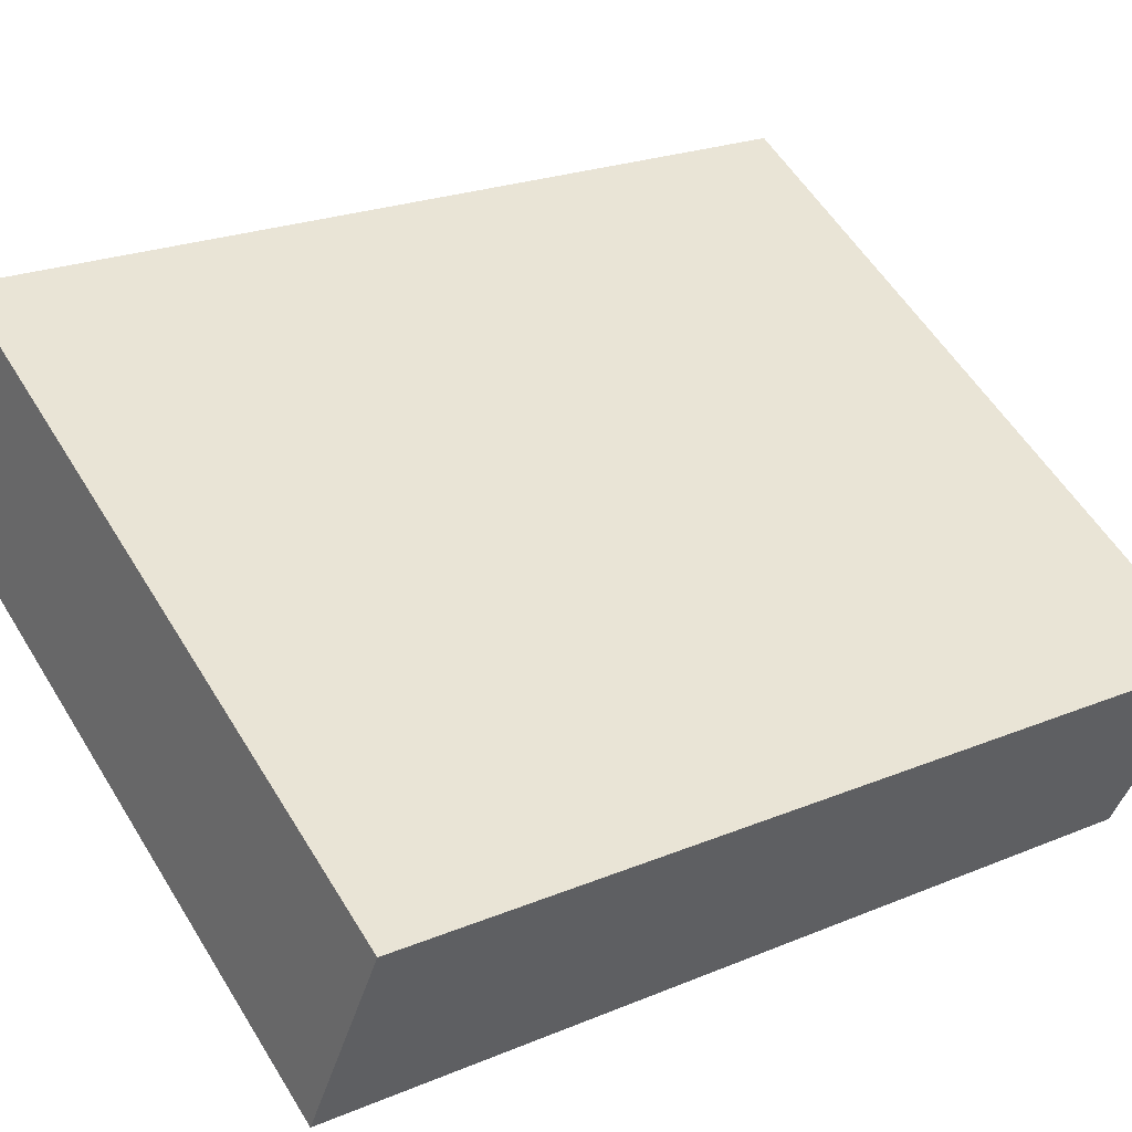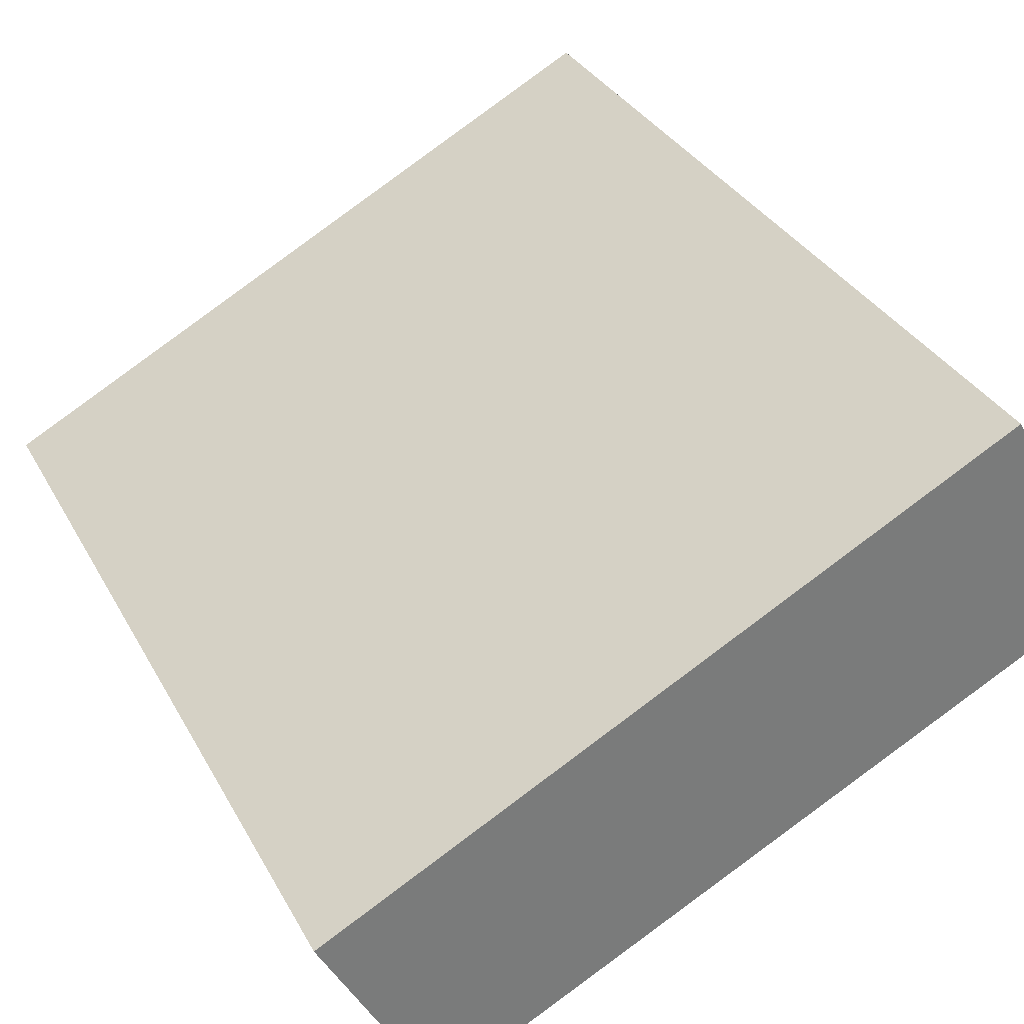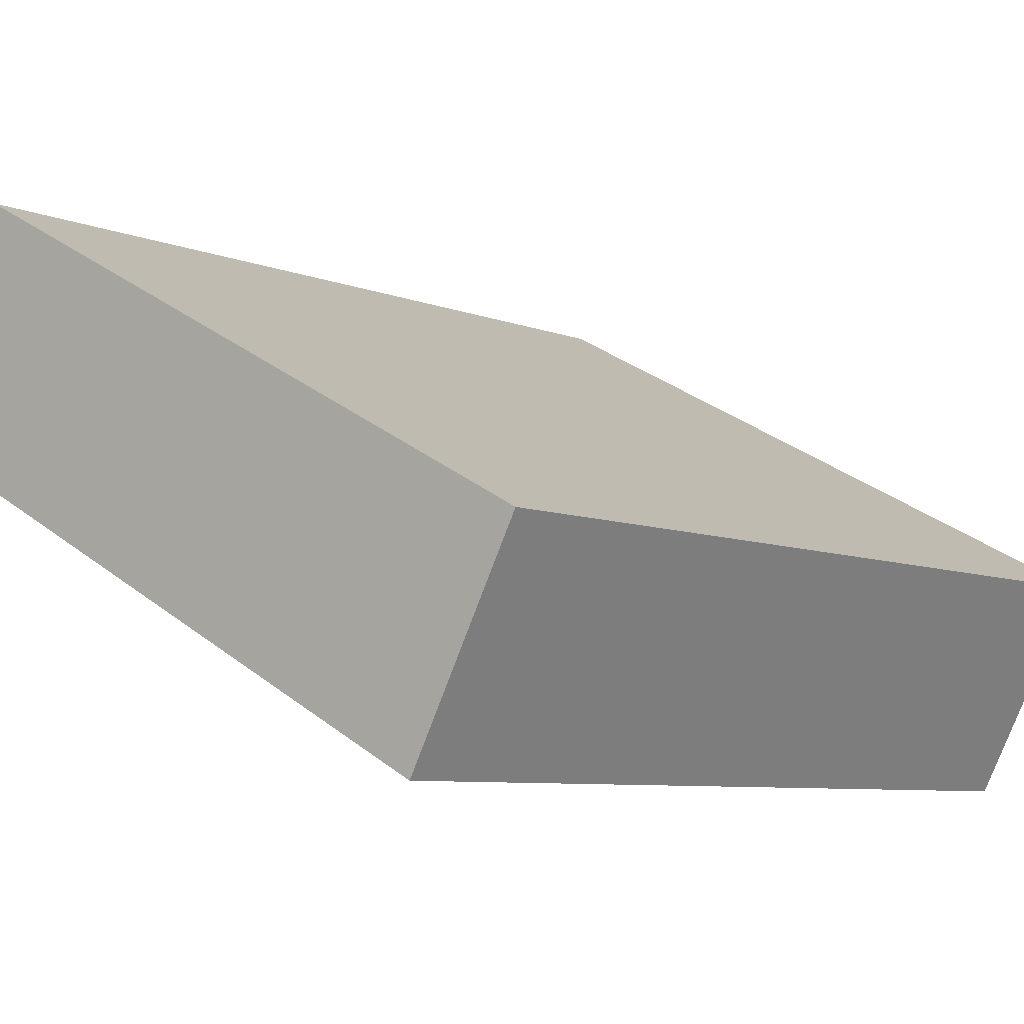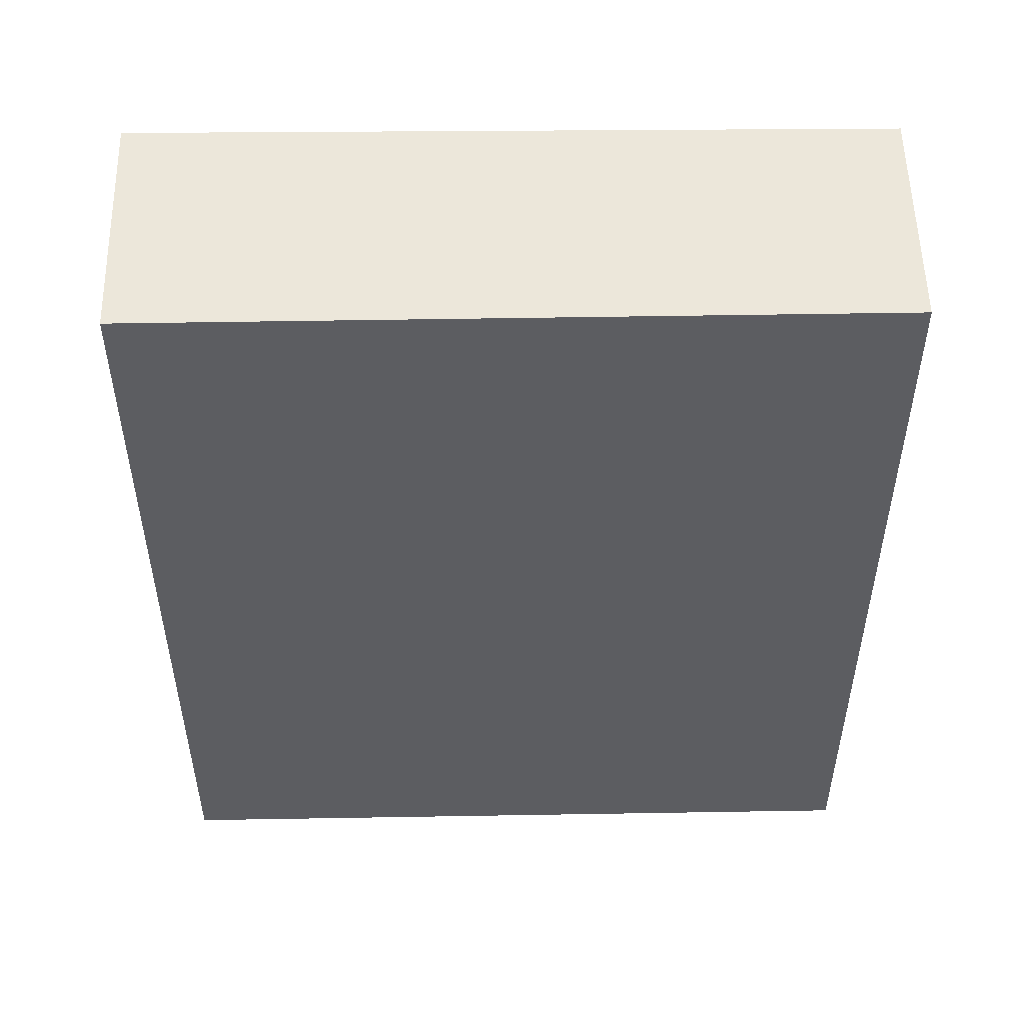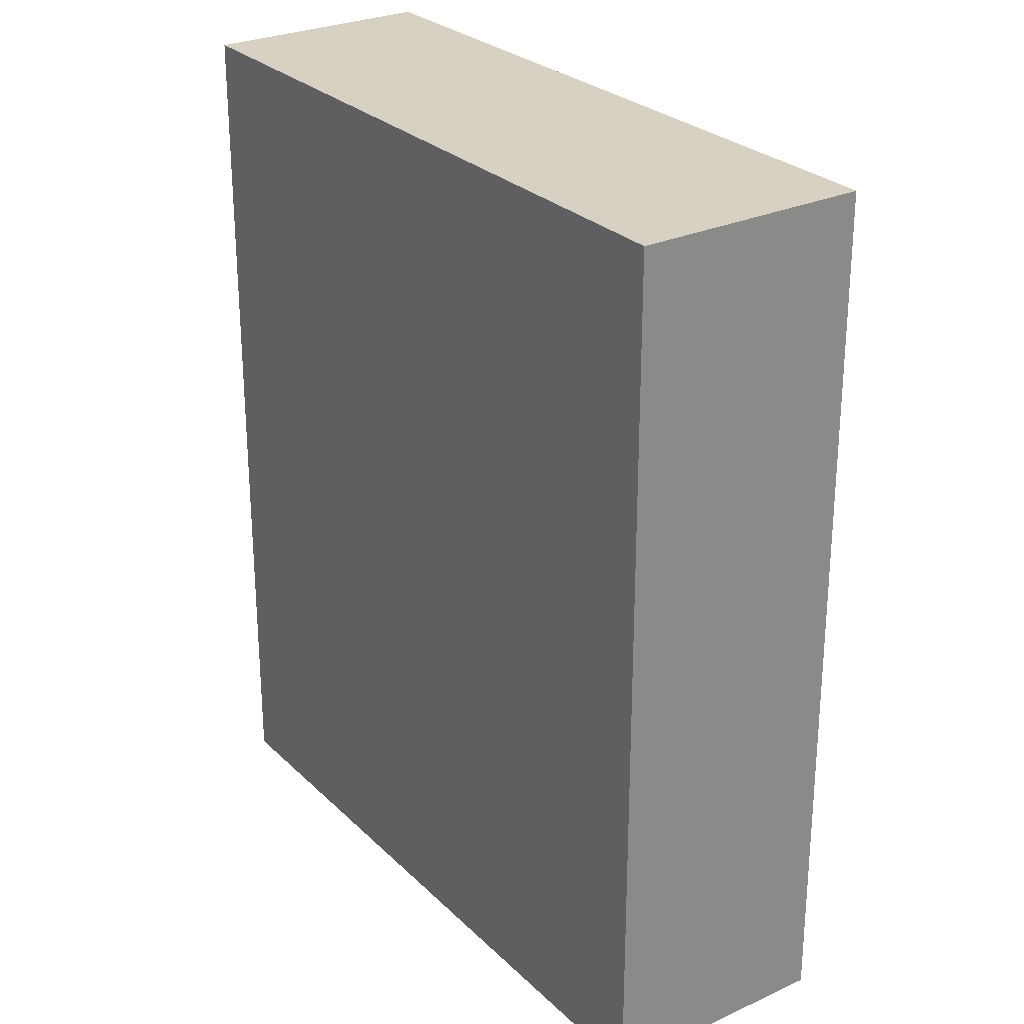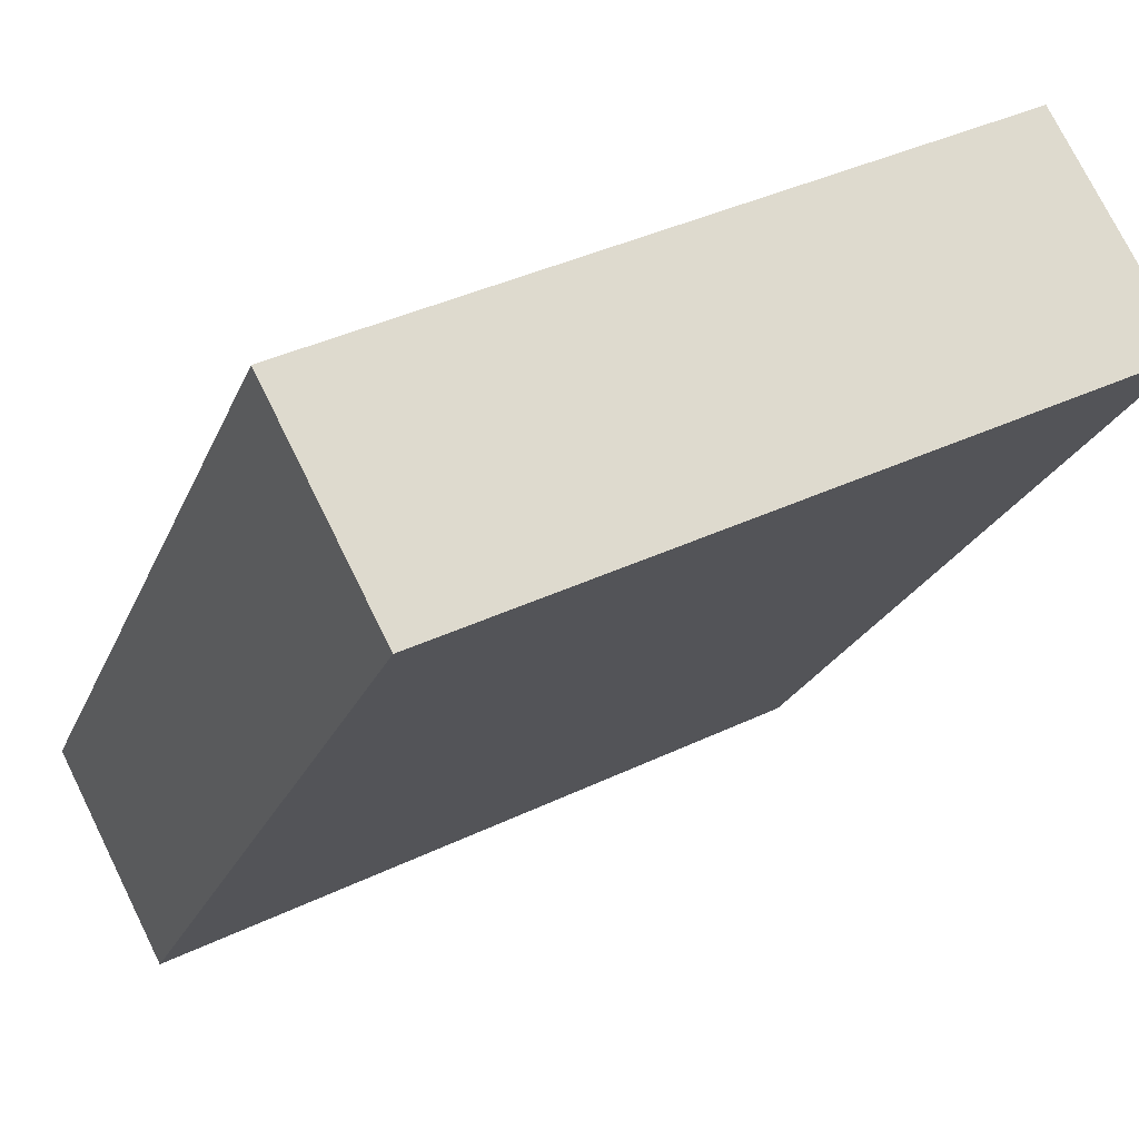
<metadata>
{"format":"obj","ext":"obj","renderer":"f3d","projection":"perspective","resolution":1024,"background":"white","views":[{"elev":22.8,"azim":54.5,"up":"+Z"},{"elev":33.0,"azim":155.3,"up":"+Z"},{"elev":-7.1,"azim":40.7,"up":"+Z"},{"elev":52.9,"azim":26.8,"up":"+Y"},{"elev":27.1,"azim":-97.3,"up":"+Y"},{"elev":-22.8,"azim":161.8,"up":"+Z"}]}
</metadata>
<code>
v  5.161 6.932 -2.661
v  0.894 6.932 1.671
v  6.02 6.932 -1.036
v  0 6.932 4.245e-16
v  0.894 -1.023e-16 1.671
v  6.02 6.344e-17 -1.036
v  5.161 1.629e-16 -2.661
v  0 0 0
g defaultobject
f 1 2 3
f 2 1 4
f 5 3 2
f 3 5 6
f 6 1 3
f 1 6 7
f 7 4 1
f 4 7 8
f 8 2 4
f 2 8 5
f 5 7 6
f 7 5 8

</code>
